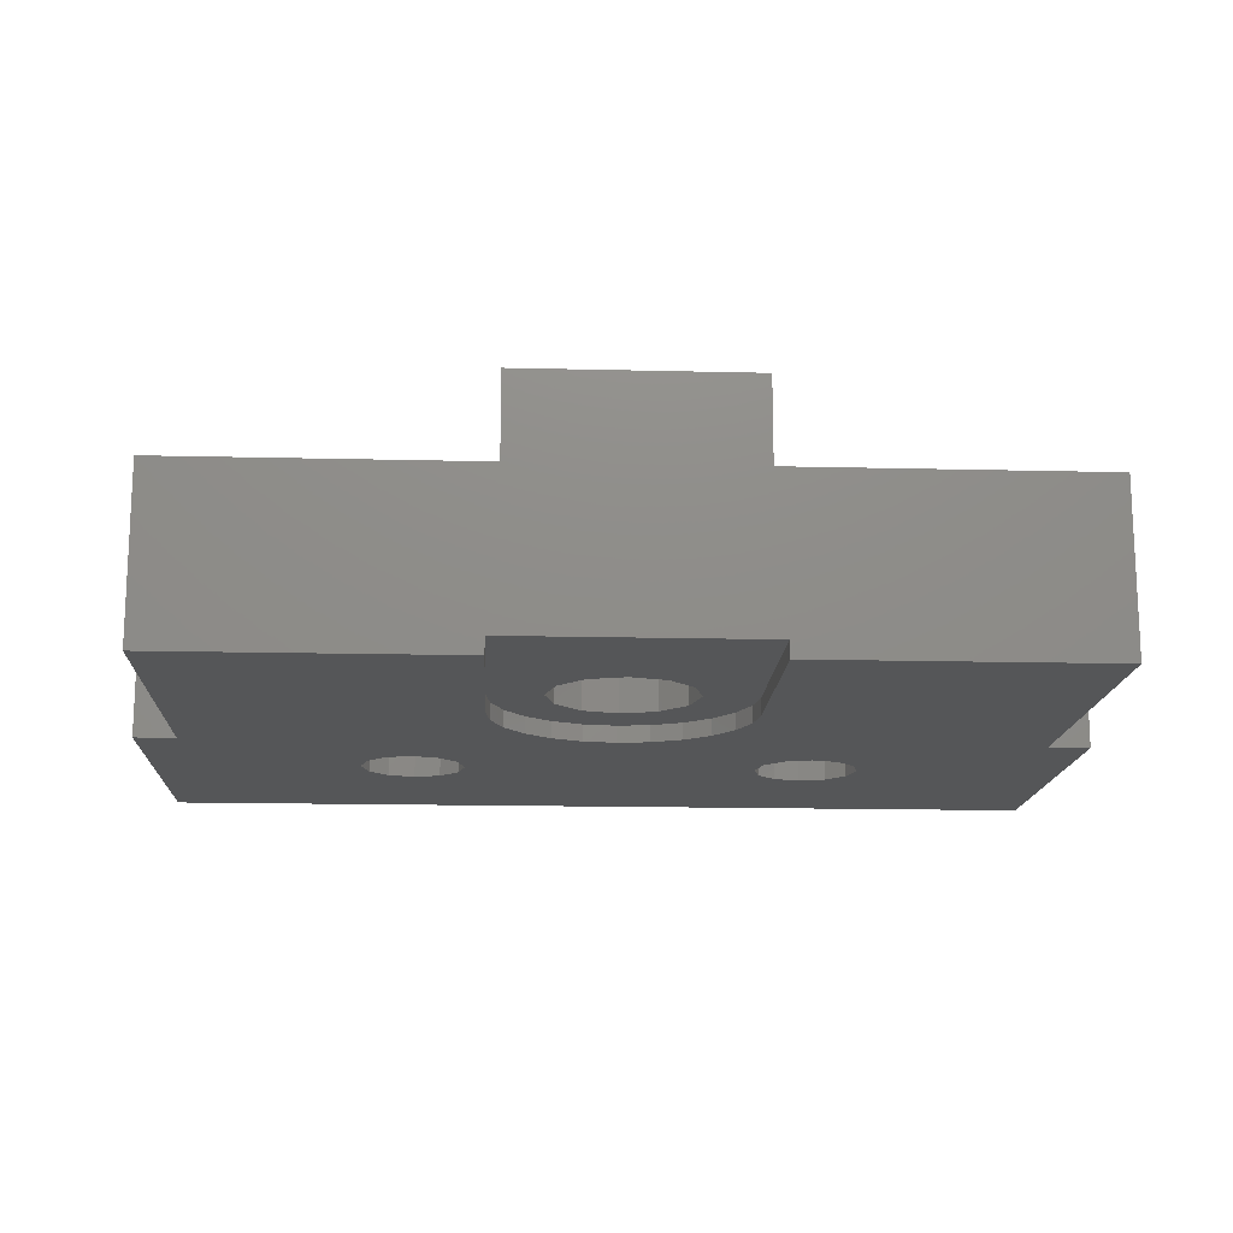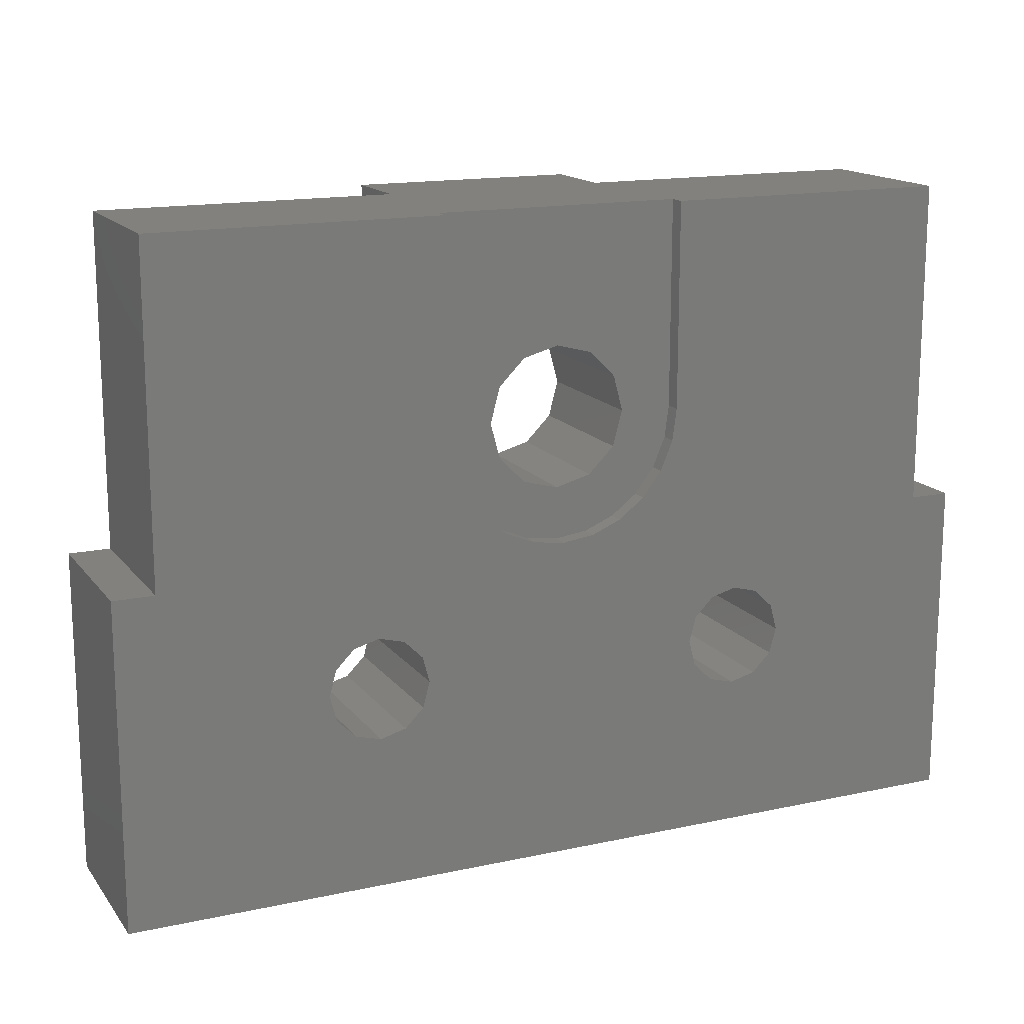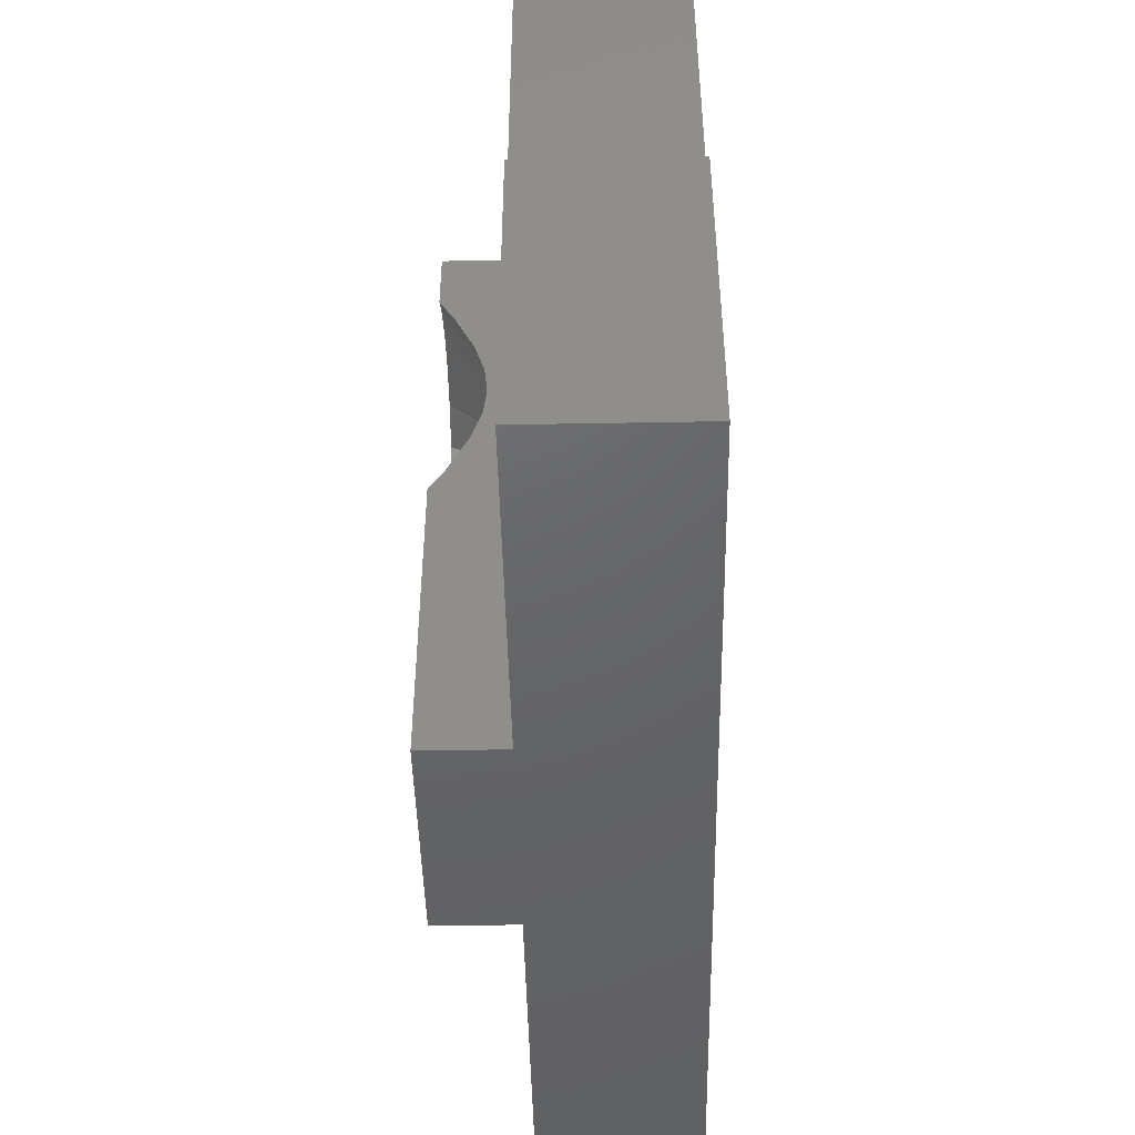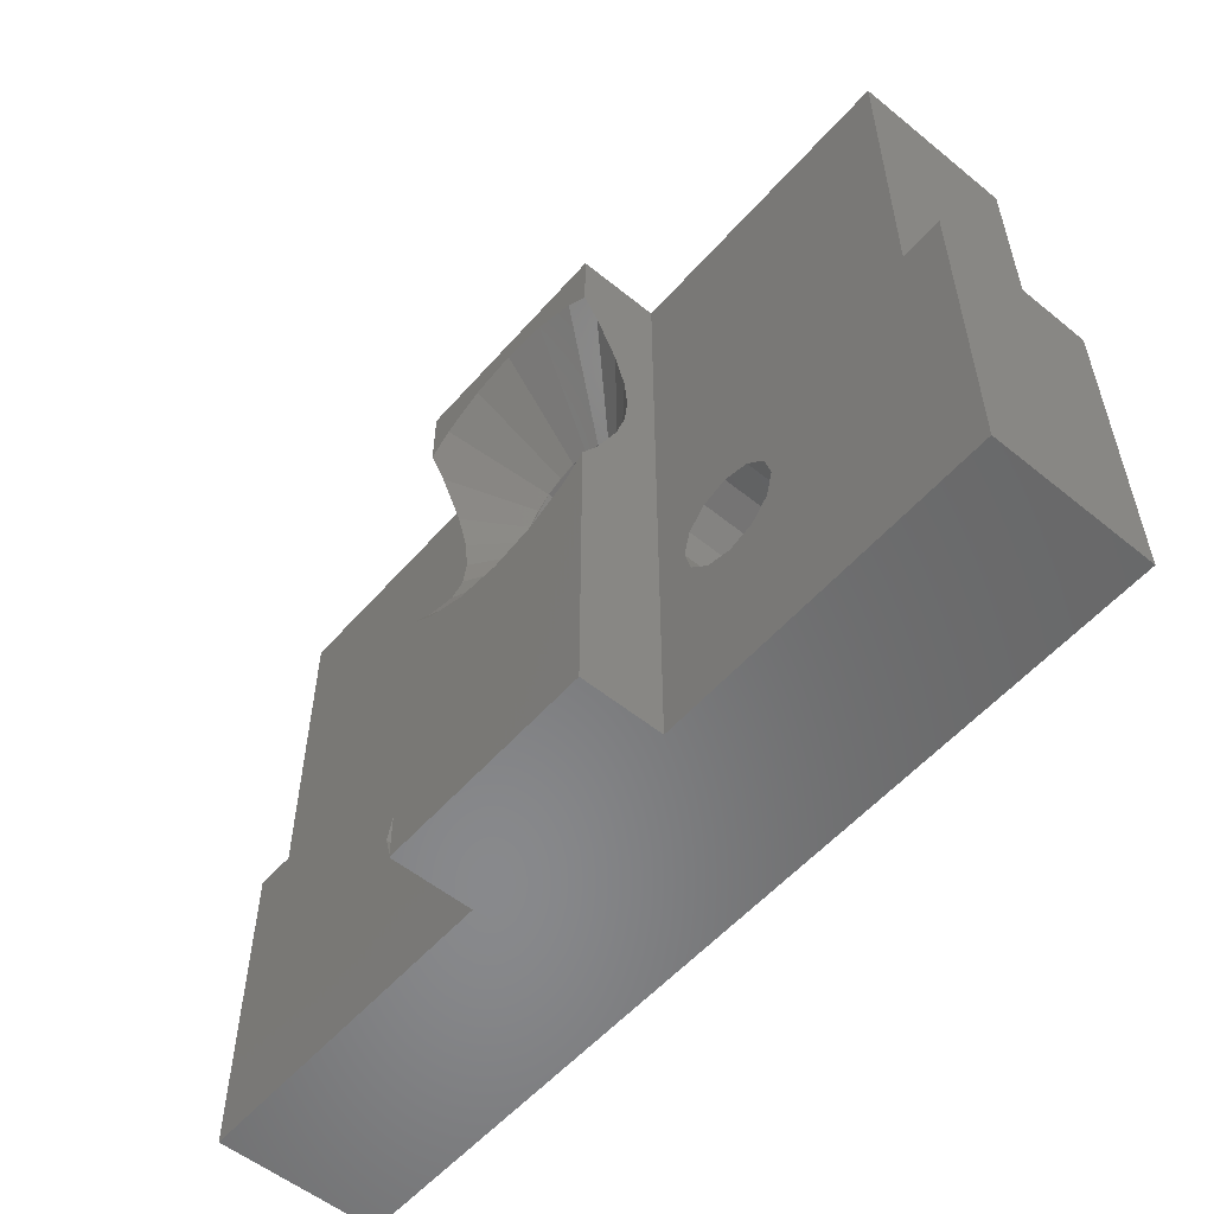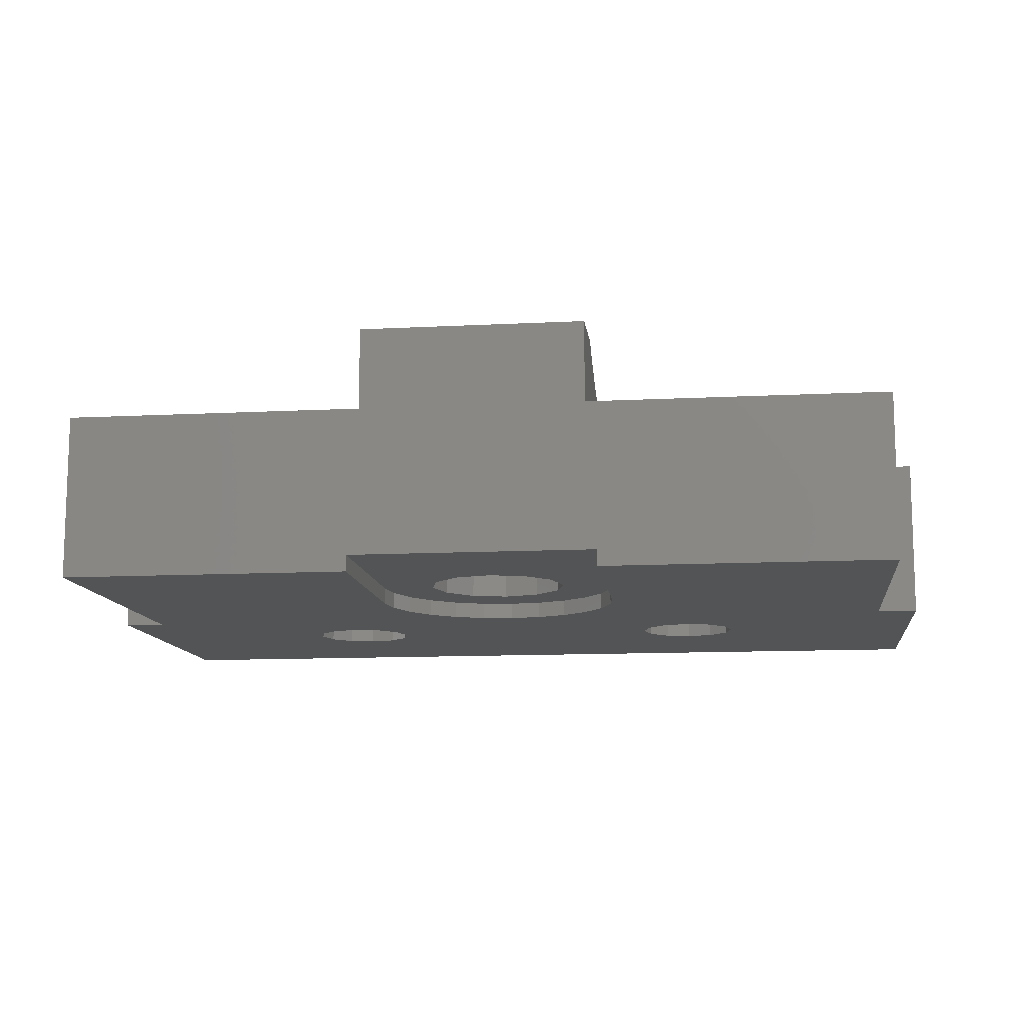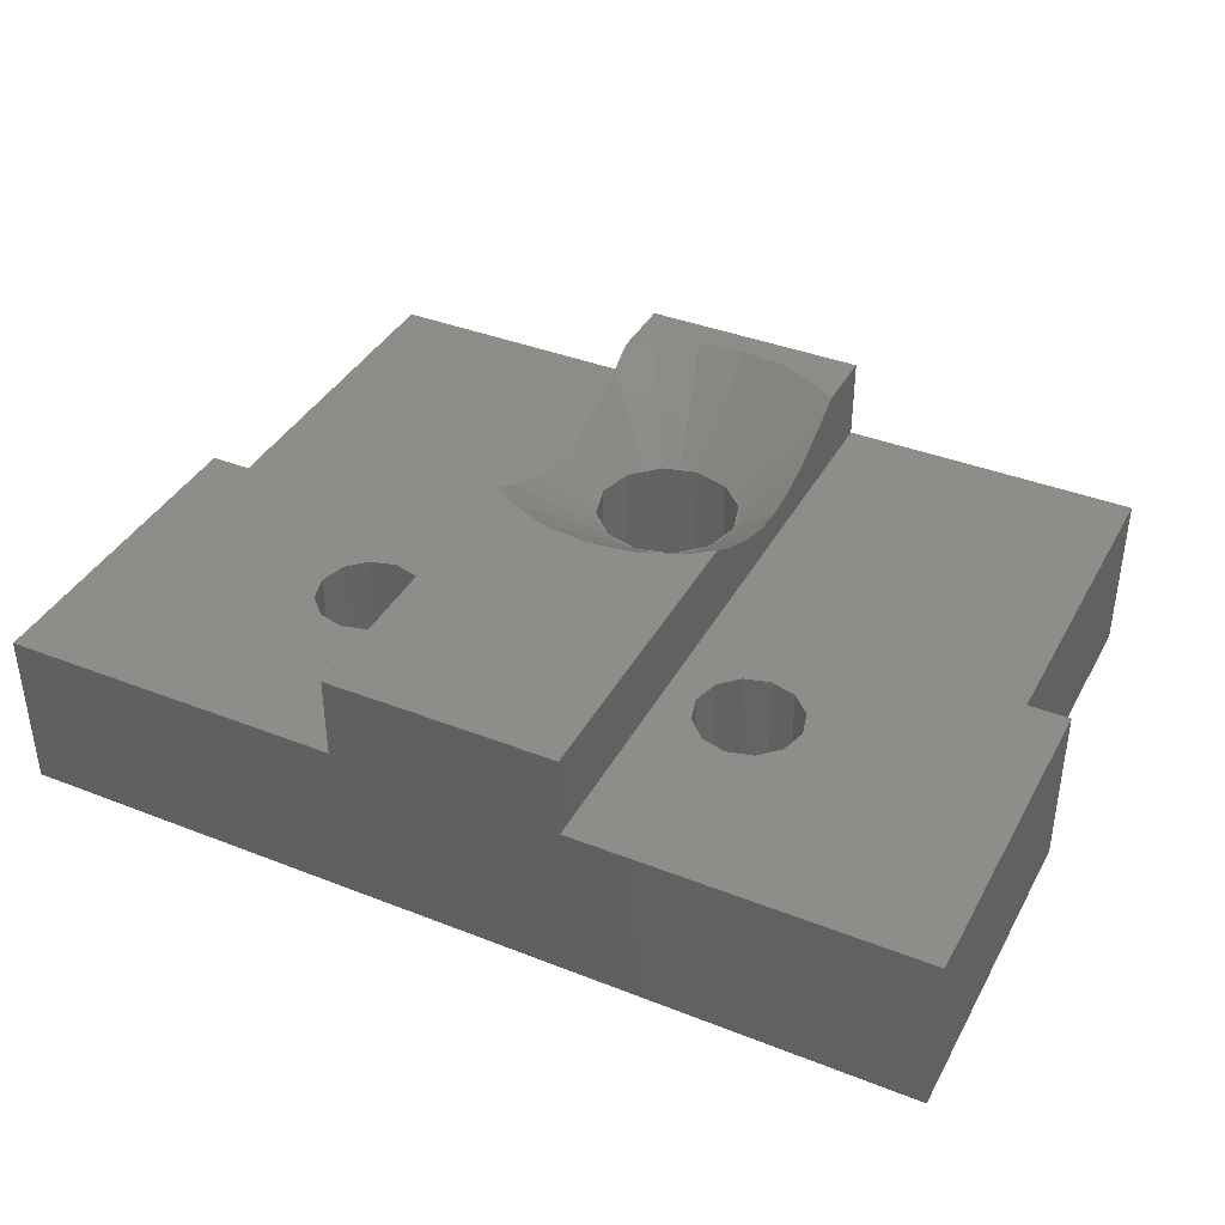
<metadata>
{"format":"stl","ext":"stl","renderer":"f3d","projection":"perspective","resolution":1024,"background":"white","views":[{"elev":-15.2,"azim":-3.0,"up":"+Y"},{"elev":15.6,"azim":-24.4,"up":"+Z"},{"elev":-46.4,"azim":-88.8,"up":"+Z"},{"elev":-55.3,"azim":-130.5,"up":"+Z"},{"elev":-11.6,"azim":7.1,"up":"+Y"},{"elev":39.0,"azim":-153.8,"up":"+Y"}]}
</metadata>
<code>
# stl→obj: 190 verts, 388 faces
v -11 -2 0
v -11 -2 8
v -11 2 0
v -11 2 8
v -4.125 -2 3.917
v 11 -2 0
v -3.5 -2 5
v -3.667 -2 4.375
v -4.125 -2 6.083
v -3.667 -2 5.625
v 11 -2 8
v 10 -2 8
v -10 -2 16
v -2.598 -2 9.5
v -2.898 -2 10.22
v 10 -2 16
v 3 -2 11
v 2.898 -2 10.22
v 2.598 -2 9.5
v 2.121 -2 8.879
v 1.5 -2 8.402
v 0.7765 -2 8.102
v 0 -2 8
v -5.833 -2 5.625
v -5.375 -2 6.083
v -3 -2 11
v -10 -2 8
v 4.75 -2 6.25
v 5.375 -2 6.083
v -6 -2 5
v -4.75 -2 6.25
v 4.75 -2 3.75
v -4.75 -2 3.75
v -5.375 -2 3.917
v -5.833 -2 4.375
v 3.667 -2 5.625
v 3.5 -2 5
v 4.125 -2 6.083
v 5.833 -2 5.625
v 5.375 -2 3.917
v 6 -2 5
v 5.833 -2 4.375
v 4.125 -2 3.917
v 3.667 -2 4.375
v -3 -2 16
v 3 -2 16
v -2.121 -2 8.879
v -0.7765 -2 8.102
v -1.5 -2 8.402
v -2.75 2 0
v -2.75 4 0
v 2.75 2 0
v 2.75 4 0
v 11 2 0
v -10 2 8
v -5.833 2 5.625
v -10 2 16
v -4.125 2 6.083
v -2.75 2 16
v -6 2 5
v -4.75 2 3.75
v -5.375 2 3.917
v -5.833 2 4.375
v -4.125 2 3.917
v -3.667 2 4.375
v -3.5 2 5
v -3.667 2 5.625
v -4.75 2 6.25
v -5.375 2 6.083
v 3 -1.6 16
v -3 -1.6 16
v 2.75 2 16
v 10 2 16
v 2.75 4 16
v -2.75 4 16
v -3 -1.6 11
v -2.898 -1.6 10.22
v -2.598 -1.6 9.5
v -2.121 -1.6 8.879
v -1.5 -1.6 8.402
v -0.7765 -1.6 8.102
v 0 -1.6 8
v 0.7765 -1.6 8.102
v 1.5 -1.6 8.402
v 2.121 -1.6 8.879
v 2.598 -1.6 9.5
v 2.898 -1.6 10.22
v 3 -1.6 11
v 10 2 8
v 11 2 8
v 3.667 2 4.375
v 3.5 2 5
v 3.667 2 5.625
v 4.125 2 3.917
v 4.75 2 3.75
v 5.375 2 3.917
v 5.833 2 4.375
v 6 2 5
v 5.833 2 5.625
v 5.375 2 6.083
v 4.75 2 6.25
v 4.125 2 6.083
v 2.75 2.851 10.26
v 2.75 4 7.658
v 2.75 3.641 8.25
v 2.75 3.454 8.652
v 2.75 3.1 9.412
v 2.75 2.986 9.801
v 2.75 2.813 11.36
v 2.75 2.851 11.74
v 2.75 2.814 10.63
v 2.75 2.777 11
v 2.75 2.954 12.09
v 2.75 3.1 12.59
v 2.75 3.264 12.94
v 2.75 3.641 13.75
v 2.75 3.847 14.09
v 2.75 4 14.34
v -2.75 4 7.658
v -2.181 4 7.222
v -1.973 4 7.136
v -1.129 4 6.786
v -0.9059 4 6.757
v 0 4 6.638
v 0.2232 4 6.667
v 1.129 4 6.786
v 1.337 4 6.872
v 2.181 4 7.222
v 2.36 4 7.359
v -2.75 4 14.34
v -2.75 3.641 13.75
v -2.75 3.454 13.35
v -2.75 3.1 12.59
v -2.75 2.986 12.2
v -2.75 2.851 11.74
v -2.75 2.814 11.37
v -2.75 2.777 11
v -2.75 2.813 10.64
v -2.75 2.851 10.26
v -2.75 3.1 9.412
v -2.75 2.954 9.911
v -2.75 3.264 9.06
v -2.75 3.641 8.25
v -2.75 3.847 7.91
v -2.36 4 14.64
v 0 4 15.36
v 2.181 4 14.78
v 1.973 4 14.86
v 1.129 4 15.21
v 0.9059 4 15.24
v -0.2232 4 15.33
v -1.129 4 15.21
v -1.337 4 15.13
v -2.181 4 14.78
v -0.8625 -1.6 9.506
v 0.8625 -1.6 9.506
v 0 -1.6 9.275
v -0.8625 -1.6 12.49
v 0 -1.6 12.72
v -1.725 -1.6 11
v -1.494 -1.6 11.86
v 1.494 -1.6 10.14
v 1.725 -1.6 11
v 0.8625 -1.6 12.49
v 1.494 -1.6 11.86
v -1.494 -1.6 10.14
v 0.8625 2 12.49
v 1.22 2 12.22
v 1.494 2 11.86
v 1.666 2 11.45
v 1.725 2 11
v 1.666 2 10.55
v 1.494 2 10.14
v 1.22 2 9.78
v 0.8625 2 9.506
v 0.4465 2 9.334
v 0 2 9.275
v -0.4465 2 9.334
v -0.8625 2 9.506
v -1.22 2 9.78
v -1.494 2 10.14
v -1.666 2 10.55
v -1.725 2 11
v -1.666 2 11.45
v -1.494 2 11.86
v -1.22 2 12.22
v -0.8625 2 12.49
v -0.4465 2 12.67
v 0 2 12.72
v 0.4465 2 12.67
f 1 2 3
f 3 2 4
f 5 1 6
f 7 8 6
f 9 10 6
f 11 12 6
f 13 14 15
f 16 17 12
f 17 18 12
f 18 19 12
f 19 20 12
f 20 21 12
f 21 22 12
f 22 23 12
f 24 25 2
f 13 15 26
f 23 27 12
f 28 29 12
f 2 1 30
f 8 5 6
f 2 30 24
f 27 2 25
f 10 7 6
f 12 27 31
f 32 9 6
f 12 31 9
f 25 31 27
f 33 1 5
f 34 1 33
f 35 1 34
f 30 1 35
f 36 9 37
f 38 9 36
f 12 9 38
f 29 39 12
f 12 38 28
f 40 32 6
f 12 39 6
f 39 41 6
f 41 42 6
f 42 40 6
f 43 9 32
f 44 9 43
f 37 9 44
f 13 26 45
f 46 17 16
f 13 47 14
f 48 27 23
f 49 27 48
f 47 27 49
f 13 27 47
f 1 3 6
f 6 3 50
f 6 50 51
f 52 51 53
f 6 51 52
f 54 6 52
f 3 4 50
f 50 4 55
f 56 55 57
f 58 57 59
f 60 55 56
f 61 50 62
f 63 55 60
f 50 55 63
f 50 63 62
f 64 50 61
f 50 64 65
f 50 65 66
f 50 66 59
f 58 59 67
f 68 57 58
f 69 57 68
f 67 59 66
f 56 57 69
f 4 2 27
f 55 4 27
f 27 13 55
f 55 13 57
f 57 13 45
f 70 57 71
f 71 57 45
f 16 57 70
f 16 70 46
f 72 59 16
f 59 57 16
f 73 72 16
f 74 59 72
f 75 59 74
f 76 71 45
f 26 76 45
f 15 77 76
f 26 15 76
f 14 78 77
f 15 14 77
f 47 79 78
f 14 47 78
f 49 80 79
f 47 49 79
f 48 81 80
f 49 48 80
f 23 82 81
f 48 23 81
f 22 83 82
f 23 22 82
f 21 84 83
f 22 21 83
f 20 85 84
f 21 20 84
f 86 85 19
f 19 85 20
f 87 86 18
f 18 86 19
f 88 87 17
f 17 87 18
f 70 88 46
f 46 88 17
f 16 12 89
f 73 16 89
f 89 12 11
f 90 89 11
f 11 6 54
f 90 11 54
f 30 35 63
f 60 30 63
f 56 24 30
f 60 56 30
f 35 34 62
f 63 35 62
f 34 33 61
f 62 34 61
f 33 5 64
f 61 33 64
f 8 65 5
f 5 65 64
f 7 66 8
f 8 66 65
f 7 10 66
f 66 10 67
f 10 9 67
f 67 9 58
f 9 31 58
f 58 31 68
f 31 25 68
f 68 25 69
f 69 25 24
f 56 69 24
f 37 44 91
f 92 37 91
f 93 36 37
f 92 93 37
f 44 43 94
f 91 44 94
f 43 32 95
f 94 43 95
f 32 40 96
f 95 32 96
f 42 97 40
f 40 97 96
f 41 98 42
f 42 98 97
f 41 39 98
f 98 39 99
f 39 29 99
f 99 29 100
f 29 28 100
f 100 28 101
f 28 38 101
f 101 38 102
f 102 38 36
f 93 102 36
f 99 72 54
f 89 72 73
f 54 72 89
f 91 52 92
f 92 72 93
f 52 72 92
f 95 54 94
f 52 91 94
f 52 94 54
f 97 54 96
f 95 96 54
f 100 72 99
f 97 98 54
f 98 99 54
f 101 72 100
f 102 72 101
f 93 72 102
f 90 54 89
f 72 52 53
f 103 72 53
f 104 105 53
f 105 106 53
f 106 107 53
f 107 108 53
f 109 110 72
f 108 103 53
f 111 72 103
f 112 72 111
f 110 113 72
f 114 72 113
f 115 72 114
f 116 72 115
f 117 72 116
f 118 72 117
f 74 72 118
f 112 109 72
f 51 119 53
f 53 119 120
f 53 120 121
f 53 121 122
f 122 123 53
f 123 124 53
f 124 125 53
f 53 125 126
f 126 127 53
f 127 128 53
f 128 129 53
f 53 129 104
f 50 59 51
f 130 59 75
f 131 59 130
f 132 59 131
f 133 59 132
f 134 59 133
f 135 59 134
f 136 59 135
f 137 59 136
f 138 59 137
f 139 59 138
f 51 59 139
f 140 51 141
f 142 51 140
f 143 51 142
f 144 51 143
f 51 144 119
f 141 51 139
f 130 75 145
f 146 75 74
f 74 118 147
f 74 147 148
f 74 148 149
f 74 149 150
f 151 75 146
f 152 75 151
f 153 75 152
f 154 75 153
f 145 75 154
f 146 74 150
f 77 78 79
f 81 77 80
f 80 77 79
f 82 77 81
f 83 77 82
f 84 77 83
f 155 77 84
f 156 157 85
f 158 159 70
f 160 161 77
f 76 77 71
f 162 156 86
f 71 77 161
f 71 158 70
f 71 161 158
f 163 162 87
f 70 164 88
f 70 159 164
f 165 163 88
f 164 165 88
f 87 162 86
f 86 156 85
f 85 157 84
f 157 155 84
f 155 166 77
f 163 87 88
f 166 160 77
f 167 147 117
f 117 147 118
f 167 117 168
f 168 117 116
f 115 168 116
f 168 115 169
f 169 115 114
f 113 169 114
f 169 113 170
f 170 113 110
f 109 170 110
f 170 109 171
f 171 109 112
f 111 171 112
f 172 171 103
f 103 171 111
f 108 172 103
f 173 172 107
f 107 172 108
f 106 173 107
f 174 173 105
f 105 173 106
f 174 105 129
f 129 105 104
f 175 174 128
f 128 174 129
f 127 175 128
f 176 175 126
f 126 175 127
f 126 125 176
f 177 176 124
f 124 176 125
f 124 123 177
f 122 178 123
f 123 178 177
f 122 121 178
f 120 179 121
f 121 179 178
f 144 179 119
f 119 179 120
f 143 180 144
f 144 180 179
f 143 142 180
f 140 181 142
f 142 181 180
f 140 141 181
f 139 182 141
f 141 182 181
f 139 138 182
f 137 183 138
f 138 183 182
f 183 137 136
f 136 135 183
f 183 135 184
f 184 135 134
f 134 133 184
f 184 133 185
f 185 133 132
f 132 131 185
f 185 131 186
f 131 130 186
f 186 130 145
f 145 154 186
f 186 154 187
f 187 154 153
f 153 152 187
f 187 152 188
f 188 152 151
f 188 151 189
f 189 151 146
f 150 189 146
f 189 150 190
f 190 150 149
f 148 190 149
f 190 148 167
f 167 148 147
f 166 181 183
f 160 166 183
f 183 185 161
f 160 183 161
f 155 179 181
f 166 155 181
f 157 177 179
f 155 157 179
f 156 175 177
f 157 156 177
f 173 175 162
f 162 175 156
f 171 173 163
f 163 173 162
f 171 163 169
f 169 163 165
f 169 165 167
f 167 165 164
f 167 164 189
f 189 164 159
f 189 159 187
f 187 159 158
f 185 187 158
f 161 185 158
f 167 189 190
f 169 167 168
f 171 169 170
f 172 173 171
f 174 175 173
f 176 177 175
f 178 179 177
f 180 181 179
f 182 183 181
f 185 183 184
f 187 185 186
f 189 187 188

</code>
